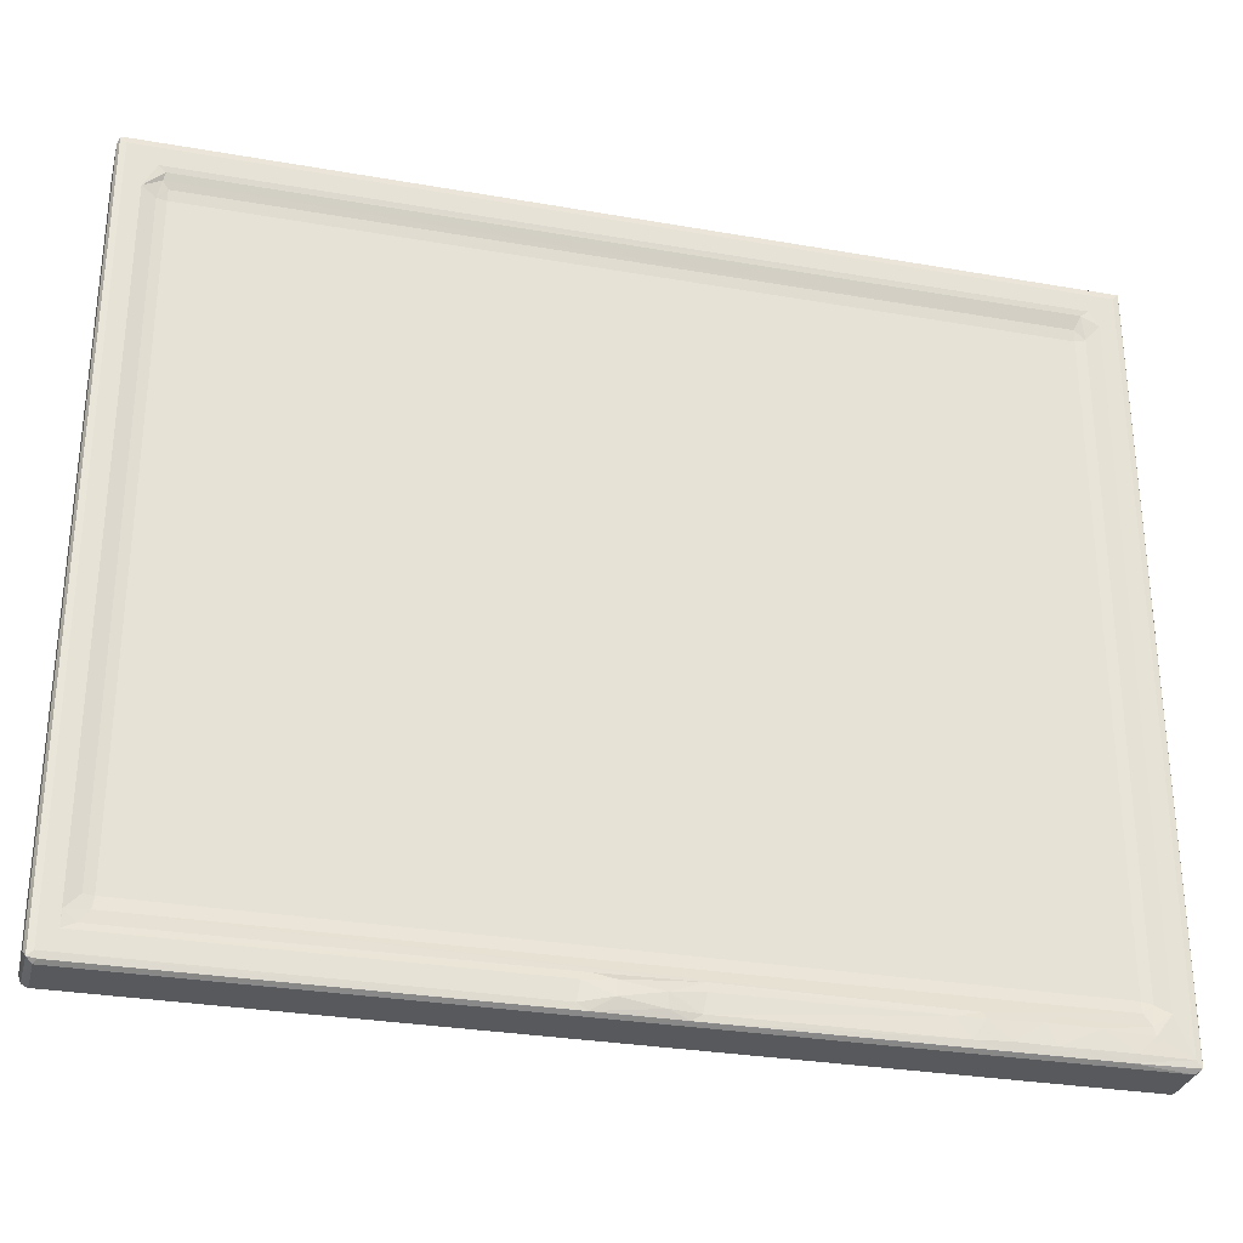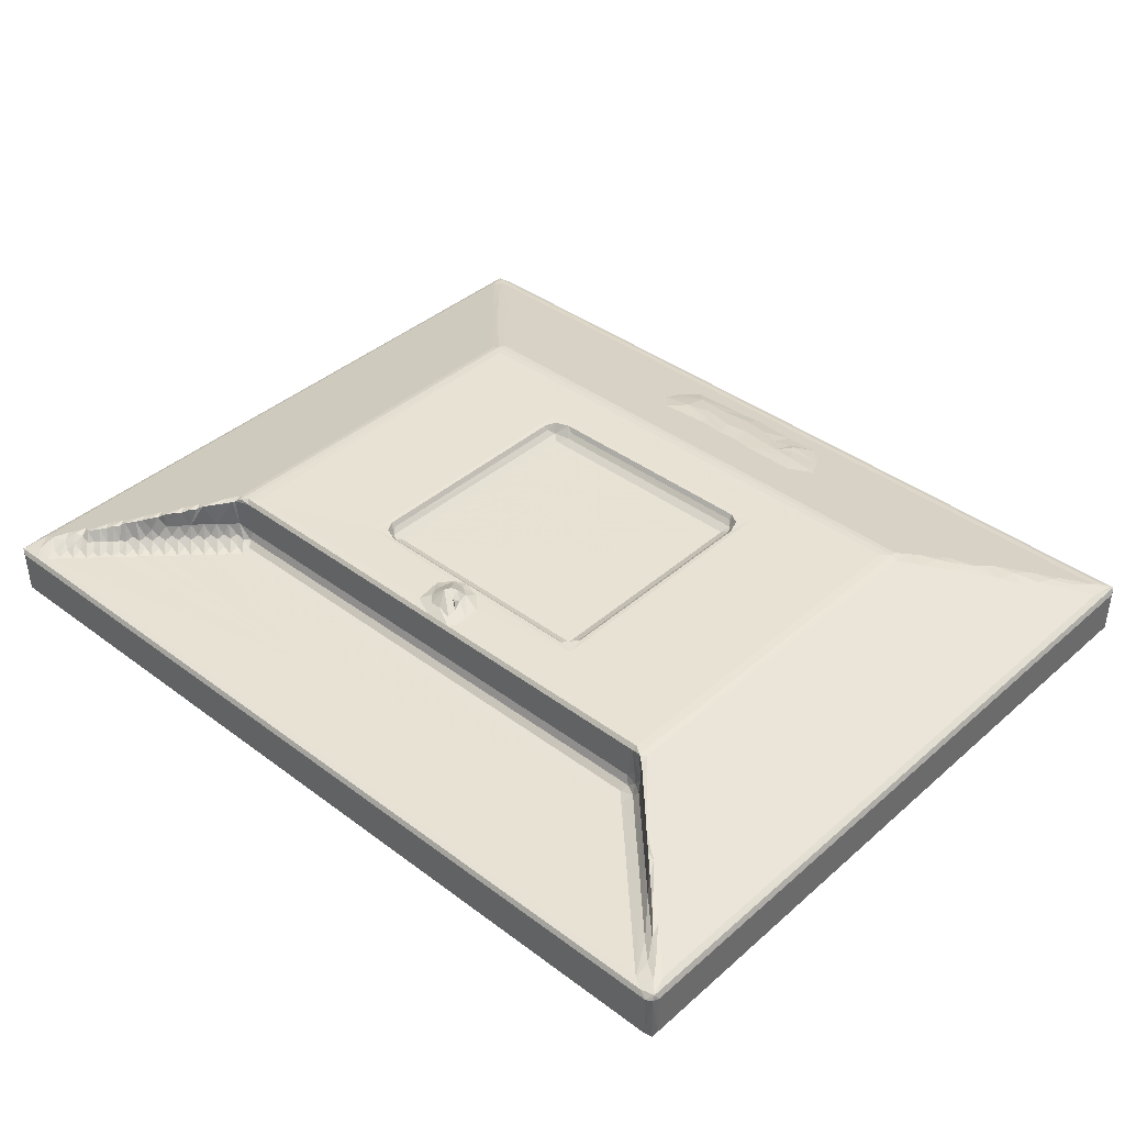
<metadata>
{"format":"obj","ext":"obj","renderer":"f3d","projection":"perspective","resolution":1024,"background":"white","views":[{"elev":-29.9,"azim":-14.3,"up":"+Z"},{"elev":39.7,"azim":-137.2,"up":"+Y"}]}
</metadata>
<code>
v -8.052 -0.983 -6.318
v -8.093 -0.908 -6.234
v -7.954 -1 -6.233
v -7.904 -0.9833 -6.341
v -7.953 -0.9081 -6.39
v -7.671 -1 -5.908
v -8.053 -0.09217 -6.339
v -7.953 -0.1078 -6.39
v -8.093 -0.1079 -6.233
v -8.047 -0.009552 -6.29
v -7.875 0.04365 -6.118
v -7.943 0.05046 -5.974
v -7.796 -0.02441 -6.341
v -7.665 -0.9999 -5.636
v -7.464 -0.9818 -5.8
v -7.3 -0.9021 -5.569
v -7.438 -0.9171 -5.367
v -7.272 -0.8755 -5.367
v -7.618 -0.000273 -6.234
v -7.599 0.06947 -5.93
v -7.709 0.124 -5.871
v -7.275 0.08905 -5.63
v -7.375 0.1837 -5.578
v -6.65 0.09448 -5.002
v -6.798 0.2467 -5.02
v -7.948 0.04883 -2.711
v -7.271 -0.8755 5.837
v -6.214 0.09596 -4.561
v -4.996 -0.0003566 -3.618
v -5.689 0.09593 -4.037
v -8.093 -0.9081 6.703
v -8.053 -0.9832 6.793
v -7.953 -1 6.704
v -7.948 0.04868 1.473
v -7.437 -0.9174 5.834
v -0.8182 -0.9851 -6.339
v -0.9824 -1 -6.235
v -0.1157 -0.9075 -6.39
v 7.768 -0.1078 -6.39
v -0.9262 -1 -5.908
v -0.7682 -0.9773 -5.788
v 7.427 -0.02435 -6.341
v 7.239 -5.588e-05 -6.234
v 1.491 -0.0002351 -4.853
v -0.4516 -1.049 -6.116
v 7.085 -0.8755 -5.368
v 0.2515 -1.032 -6.217
v -0.4518 -1.022 -5.865
v 0.2601 -1.047 -5.983
v -5.088 0.1071 -3.428
v -4.819 0.0335 -3.441
v -4.888 0.1264 -3.324
v 4.634 -0.0005 -3.617
v 4.748 0.1258 -3.324
v -8.093 -0.1078 6.704
v -7.67 -1.001 5.955
v -8.05 -0.01354 6.81
v -7.13 0.3204 5.614
v -7.946 0.04881 6.33
v -7.547 0.1815 5.881
v -8.02 -0.9834 6.811
v -7.943 -0.8599 6.859
v -7.792 -0.9089 6.86
v -8.007 -0.01883 6.801
v -7.76 0.06378 6.541
v -7.953 -0.1077 6.86
v -7.761 0.02858 6.692
v -7.454 -1 6.375
v -7.367 -0.9387 6.151
v -7.33 -0.9831 6.276
v -7.271 -0.9002 6.028
v 7.323 -1 6.379
v 7.732 0.02837 6.691
v 7.087 -0.8755 5.837
v 7.768 -1 6.704
v -3.059 0.05744 6.563
v 7.768 -0.9088 6.86
v 7.866 -0.9836 6.811
v -7.308 0.262 -5.362
v -7.203 0.2936 -5.371
v -6.519 0.5246 -4.571
v -6.815 0.3964 -4.97
v -6.686 0.4654 -4.848
v -6.293 0.2556 -4.512
v -6.386 0.5324 -4.546
v -5.766 0.2563 -3.984
v -6.14 0.6502 -4.309
v -5.171 0.4511 -3.344
v -5.756 0.7644 -3.92
v -5.204 0.9633 -3.246
v -5.204 0.2583 -3.421
v -5.609 0.8221 -3.78
v -5.22 0.9233 -3.39
v -5.039 0.2639 -3.32
v -4.983 0.4514 -3.278
v -4.92 0.9258 -3.266
v -5.098 0.988 -3.307
v -4.942 0.9989 -3.201
v -4.807 0.2761 -3.266
v -2.57 0.9998 -2.238
v -0.5264 0.9922 -3.207
v -0.6192 1 -3.088
v -4.936 0.9996 3.562
v -4.743 0.9998 0.989
v -0.6175 1.001 -2.566
v -0.6293 1.001 -2.856
v -0.4026 1.034 -3.061
v -0.3858 1.074 -2.88
v -0.3213 1.13 -2.693
v -0.2774 1.114 -2.495
v -0.01013 0.9922 -3.207
v -0.1446 1.081 -3.022
v -0.2998 1.188 -2.808
v -0.2141 1.171 -2.764
v -0.1716 1.239 -2.596
v -0.01127 1.26 -2.767
v -0.05701 1.258 -2.645
v -2.208 0.8252 -2.014
v -2.194 0.7499 -1.866
v -2.343 0.8251 -1.807
v -2.43 0.9048 -1.853
v -2.282 0.9909 -2.162
v -2.488 0.9916 -1.897
v -2.194 0.9087 -2.107
v -1.23 0.7499 0.5109
v -2.337 0.8224 2.382
v -2.193 0.7498 2.336
v -2.492 0.9917 2.235
v -2.434 0.9086 2.16
v -2.566 0.9998 2.715
v -0.3077 1 -2.265
v 0.03101 0.9934 -2.166
v 2.055 0.8223 -2.009
v 2.009 0.7499 -1.865
v 0.3535 0.75 -0.6128
v 1.832 0.9087 -2.107
v -0.02007 1.047 -2.316
v -5.225 0.9562 3.659
v -6.637 0.4854 5.04
v -6.948 0.3817 5.288
v -6.891 0.3128 5.795
v -7.215 0.262 5.917
v -6.42 0.5569 4.767
v -5.98 0.7046 4.308
v -5.587 0.835 3.991
v -5.625 0.7806 4.378
v -6.303 0.5556 4.992
v -6.71 0.4255 5.418
v -6.356 0.4876 5.273
v -5.933 0.6735 4.666
v -6.137 0.621 4.865
v -5.682 0.7004 4.633
v -7.499 0.1658 6.144
v -7.334 0.1553 6.267
v -5.097 0.9882 3.704
v -5.087 0.9687 3.826
v -5.253 0.9055 3.943
v -5.266 0.8531 4.171
v -1.778 0.6232 4.867
v -2.143 0.4941 5.255
v -2.269 0.8281 2.489
v -2.393 0.9938 2.514
v -2.193 0.9087 2.577
v -2.194 0.9917 2.635
v 1.975 0.9921 2.634
v -1.853 0.3257 5.76
v -1.521 0.5488 5.262
v -1.895 0.4574 5.41
v -1.381 0.437 5.575
v 1.314 0.6226 4.868
v 4.855 0.9684 3.83
v -0.3804 0.5925 4.961
v -0.7375 0.6196 4.884
v -1.263 0.3843 5.762
v -1.136 0.3386 5.827
v -1.181 0.5395 5.298
v -0.8741 0.4226 5.599
v -0.3036 0.5058 5.396
v -0.5202 0.3759 5.784
v 0.4289 0.5846 4.981
v -0.04135 0.6133 4.911
v 0.08724 0.534 5.313
v -1.468 0.1894 6.173
v -0.8617 0.197 6.144
v 0.3591 0.1962 6.147
v -0.005635 0.1761 6.215
v -0.009371 0.3471 5.863
v 0.5742 -0.984 -6.34
v 0.7357 -1.001 -6.234
v 0.7966 -0.9682 -5.76
v 0.8011 -1 -5.911
v 4.266 -1 -5.909
v 4.688 -0.9819 -5.804
v 7.768 -0.908 -6.39
v 7.085 -0.9002 -5.558
v 4.498 -1.006 -6.229
v 5.14 -0.9847 -6.34
v 4.719 -1.019 -5.913
v 5.083 -1.013 -6.203
v 5.583 -1.008 -5.877
v 5.74 -1.01 -6.211
v 5.794 -0.9708 -5.77
v 6.38 -0.0003452 -5.366
v 4.634 0.03329 -3.441
v 4.98 -0.0004111 -3.965
v 5.156 6.243e-06 -4.14
v 5.33 -8.618e-05 -4.315
v 5.856 -8.62e-05 -4.84
v 5.682 0.0004154 -4.664
v 5.219 0.03481 -3.908
v 5.508 0.001036 -4.488
v 5.569 0.03481 -4.258
v 5.394 0.03481 -4.083
v 5.377 0.1285 -3.925
v 5.552 0.1285 -4.1
v 4.806 0.0004154 -3.789
v 4.868 0.03459 -3.558
v 4.839 0.1285 -3.412
v 5.043 0.03481 -3.733
v 5.026 0.1285 -3.575
v 5.202 0.1285 -3.75
v 6.275 -1.012 -6.206
v 6.795 -0.9844 -6.341
v 6.406 -1.014 -5.89
v 6.731 -6.871e-05 -5.716
v 6.207 0.0004154 -5.189
v 6.923 -1.01 -6.206
v 7.186 -0.9727 -5.766
v 7.205 -1.016 -5.927
v 7.079 0.001442 -6.059
v 6.558 0.001013 -5.538
v 6.569 0.01639 -5.359
v 6.907 0.001338 -5.887
v 6.964 0.03007 -5.669
v 6.744 0.01639 -5.534
v 6.777 0.1285 -5.326
v 6.952 0.1263 -5.5
v 6.876 0.1085 -5.391
v 7.77 -0.9996 -6.21
v 7.867 -0.9832 -6.323
v 7.253 -0.9178 -5.43
v 7.483 -1.001 -5.566
v 7.323 0.02717 -6.005
v 7.561 0.03189 -6.168
v 7.564 0.1143 -5.849
v 7.136 0.02676 -5.845
v 7.125 0.1116 -5.673
v 7.319 0.1228 -5.737
v 7.907 -0.9084 -6.227
v 7.864 -0.0294 -6.343
v 7.907 -0.1081 -6.234
v 7.752 0.05314 -5.838
v 7.861 -0.009465 -5.949
v 6.031 0.0001519 -5.015
v 5.919 0.03481 -4.608
v 6.269 0.03481 -4.958
v 6.094 0.03481 -4.783
v 6.077 0.1285 -4.625
v 6.252 0.1285 -4.8
v 5.744 0.03481 -4.433
v 5.727 0.1285 -4.275
v 5.902 0.1285 -4.45
v 6.393 0.01639 -5.184
v 6.427 0.1285 -4.975
v 6.602 0.1285 -5.15
v 6.533 0.1173 -5.04
v 6.702 0.1111 -5.216
v 7.409 0.1667 -5.573
v 7.76 0.04956 -2.473
v 7.485 -1 6.119
v 7.907 -0.9083 6.703
v 7.907 -0.1068 6.697
v 7.761 0.04909 6.452
v 6.735 0.3912 0.929
v 7.073 -0.9021 6.04
v 7.181 -0.9837 6.277
v 7.743 -0.1087 6.86
v 7.597 0.05743 6.561
v 7.552 -0.01915 6.802
v 7.257 -0.9187 5.862
v 7.862 -0.01054 6.752
v 6.579 0.4431 5.175
v 7.868 -0.2595 6.809
v 0.07271 1.052 -3.012
v 0.3686 1.001 -3.022
v 0.2067 1.082 -2.868
v 0.2633 1.081 -2.66
v 0.2446 1.031 -2.413
v 0.4446 1.001 -2.501
v 4.746 0.9251 -3.266
v 2.378 0.9999 -2.21
v 4.812 0.9954 -3.206
v 4.715 0.2759 -3.266
v 4.623 0.9998 -3.097
v 0.2437 1.001 -2.267
v 1.909 0.9919 -2.164
v 2.167 0.8325 -1.94
v 2.186 0.9941 -2.066
v 2.249 0.9085 -1.866
v 2.307 0.9919 -1.866
v 2.148 0.8191 2.435
v 4.982 0.403 -3.351
v 4.988 0.1838 -3.438
v 5.132 0.3842 -3.5
v 5.163 0.1838 -3.613
v 5.054 0.9028 -3.405
v 5.027 0.9099 -3.354
v 5.293 0.3934 -3.658
v 5.253 0.8513 -3.594
v 5.338 0.1838 -3.788
v 5.469 0.3913 -3.832
v 5.514 0.1838 -3.963
v 5.457 0.8136 -3.811
v 5.634 0.3893 -4.004
v 5.562 0.7341 -3.881
v 4.921 0.9871 -3.3
v 5.02 0.9629 -3.198
v 5.228 0.8936 -3.386
v 5.624 0.7611 -3.737
v 4.743 0.9997 3.56
v 5.018 0.9635 -0.006807
v 4.908 0.9887 3.699
v 7.04 0.287 -5.389
v 7.11 0.1884 -5.484
v 7.197 0.2363 -5.31
v 6.883 0.3228 -5.223
v 7.256 0.2075 -5.529
v 5.689 0.1838 -4.138
v 5.797 0.3716 -4.169
v 5.864 0.1838 -4.313
v 5.766 0.6677 -4.107
v 5.973 0.3717 -4.344
v 5.655 0.7321 -3.998
v 5.843 0.6693 -4.187
v 5.994 0.6363 -4.339
v 5.839 0.6898 -3.984
v 6.039 0.1838 -4.488
v 6.1 0.5533 -4.411
v 6.149 0.3174 -4.553
v 6.214 0.1838 -4.663
v 6.18 0.5583 -4.516
v 6.296 0.5036 -4.621
v 6.15 0.5859 -4.262
v 6.396 0.4759 -4.716
v 6.389 0.1838 -4.838
v 6.533 0.4478 -4.865
v 6.612 0.3837 -4.931
v 6.367 0.5136 -4.516
v 6.675 0.4108 -4.787
v 6.703 0.3851 -5.034
v 6.796 0.3337 -5.115
v 6.89 0.3396 -5.035
v 2.008 0.7495 2.335
v 1.832 0.8252 2.485
v 1.832 0.9086 2.577
v 2.389 0.9997 2.705
v 2.307 0.9918 2.336
v 2.249 0.9084 2.336
v 2.22 0.991 2.536
v 0.4965 0.5504 5.173
v 0.5443 0.378 5.772
v 0.6515 0.4856 5.456
v 1.081 0.5468 5.282
v 1.154 0.3703 5.802
v 1.632 0.5032 5.226
v 1.602 0.3647 5.644
v 5.02 0.9628 3.606
v 5.782 0.6677 4.73
v 6.216 0.4686 5.331
v 5.918 0.6569 4.676
v 1.425 0.2106 6.105
v 7.098 0.255 5.933
f 1 4 3
f 1 5 4
f 1 2 7
f 1 7 5
f 7 8 5
f 7 2 9
f 7 9 10
f 7 10 8
f 10 12 11
f 10 11 13
f 8 10 13
f 6 15 14
f 15 16 14
f 14 16 17
f 16 18 17
f 13 11 19
f 11 20 19
f 20 22 19
f 20 23 22
f 22 24 19
f 22 25 24
f 10 26 12
f 6 14 17
f 24 28 19
f 19 28 29
f 28 30 29
f 17 18 27
f 1 31 2
f 1 32 31
f 1 33 32
f 1 3 33
f 3 6 33
f 2 31 9
f 6 17 35
f 17 27 35
f 4 36 3
f 4 5 36
f 36 37 3
f 36 5 38
f 3 37 6
f 5 8 38
f 38 8 39
f 37 40 6
f 15 41 16
f 6 41 15
f 6 40 41
f 13 19 42
f 8 13 42
f 19 29 44
f 19 44 43
f 37 45 40
f 16 46 18
f 42 19 43
f 8 42 39
f 36 45 37
f 36 47 45
f 45 48 40
f 40 48 41
f 45 49 48
f 30 50 29
f 29 50 51
f 50 52 51
f 18 46 27
f 44 29 53
f 51 52 54
f 29 51 53
f 10 34 26
f 9 55 10
f 31 55 9
f 10 57 34
f 55 57 10
f 33 6 56
f 6 35 56
f 57 59 34
f 34 59 58
f 59 60 58
f 61 62 32
f 32 33 61
f 61 63 62
f 32 62 57
f 31 32 57
f 57 64 59
f 59 64 65
f 31 57 55
f 57 62 66
f 57 66 64
f 64 67 65
f 56 35 69
f 56 70 68
f 56 69 70
f 56 68 33
f 35 71 69
f 35 27 71
f 68 72 33
f 62 63 66
f 65 67 73
f 67 64 73
f 70 72 68
f 72 75 33
f 33 75 61
f 27 74 71
f 65 73 76
f 61 77 63
f 61 78 77
f 75 78 61
f 63 77 66
f 20 11 21
f 11 12 21
f 20 21 23
f 21 79 23
f 21 12 79
f 22 23 25
f 23 80 25
f 23 79 80
f 12 26 79
f 79 26 81
f 25 80 82
f 80 81 82
f 80 79 81
f 25 82 83
f 24 84 28
f 24 25 84
f 25 85 84
f 25 83 85
f 82 81 83
f 83 81 85
f 28 86 30
f 28 84 86
f 84 85 86
f 85 81 87
f 86 85 88
f 85 87 89
f 85 89 88
f 81 26 90
f 81 90 87
f 87 90 89
f 26 34 90
f 30 91 50
f 30 86 91
f 86 88 91
f 88 89 92
f 88 92 93
f 50 94 52
f 50 91 94
f 94 88 95
f 91 88 94
f 88 96 95
f 88 97 96
f 93 97 88
f 89 90 92
f 92 90 93
f 97 98 96
f 93 90 97
f 52 94 99
f 94 95 99
f 95 96 99
f 96 98 101
f 101 98 102
f 97 103 98
f 98 104 100
f 98 103 104
f 98 100 102
f 52 99 54
f 102 105 106
f 101 102 107
f 102 108 107
f 102 106 108
f 106 109 108
f 106 110 109
f 106 105 110
f 101 112 111
f 101 107 112
f 96 101 111
f 113 109 114
f 108 109 113
f 108 114 107
f 108 113 114
f 109 115 114
f 110 115 109
f 107 116 112
f 107 114 116
f 114 117 116
f 114 115 117
f 118 120 119
f 118 121 120
f 118 122 121
f 122 123 121
f 100 123 122
f 118 124 122
f 102 100 105
f 120 126 119
f 126 127 119
f 121 123 128
f 100 128 123
f 120 129 126
f 120 121 129
f 121 128 129
f 104 130 100
f 100 130 128
f 119 127 125
f 105 100 131
f 100 122 131
f 131 122 132
f 124 132 122
f 118 119 133
f 133 119 134
f 119 125 134
f 134 125 135
f 105 131 110
f 118 136 124
f 118 133 136
f 124 136 132
f 110 131 137
f 131 132 137
f 110 137 115
f 34 138 90
f 34 140 139
f 34 58 140
f 58 142 141
f 58 60 142
f 34 139 138
f 139 144 138
f 139 143 144
f 138 144 145
f 143 139 147
f 140 58 148
f 148 58 141
f 148 141 149
f 139 149 147
f 139 148 149
f 139 140 148
f 144 151 150
f 144 143 151
f 147 149 151
f 143 147 151
f 144 150 146
f 146 150 152
f 150 151 152
f 60 65 153
f 60 59 65
f 153 65 154
f 60 153 142
f 153 154 142
f 142 154 141
f 141 154 149
f 154 65 149
f 97 155 103
f 90 155 97
f 90 138 155
f 104 103 130
f 138 156 155
f 138 145 157
f 145 158 157
f 145 146 158
f 145 144 146
f 157 158 156
f 138 157 156
f 151 149 152
f 146 152 158
f 158 152 156
f 152 76 156
f 152 149 76
f 160 159 156
f 156 76 160
f 126 161 127
f 129 128 126
f 126 162 161
f 126 128 162
f 130 162 128
f 162 130 164
f 161 164 163
f 161 162 164
f 164 130 165
f 163 164 165
f 160 167 159
f 160 76 166
f 166 168 160
f 160 168 167
f 168 166 169
f 168 169 167
f 156 159 170
f 155 156 171
f 170 171 156
f 167 173 159
f 172 159 173
f 169 166 174
f 167 169 176
f 174 176 169
f 174 175 176
f 167 176 173
f 175 177 176
f 173 176 178
f 176 179 178
f 176 177 179
f 159 172 180
f 159 180 170
f 180 172 181
f 173 178 172
f 172 182 181
f 172 178 182
f 149 65 76
f 166 76 183
f 166 183 174
f 174 183 175
f 183 184 175
f 183 76 184
f 184 177 175
f 184 76 185
f 177 184 179
f 184 186 179
f 184 185 186
f 186 187 179
f 47 49 45
f 36 188 47
f 36 38 188
f 188 189 47
f 47 189 49
f 48 190 41
f 49 190 48
f 41 190 16
f 189 191 49
f 49 191 190
f 189 192 191
f 191 192 190
f 192 193 190
f 38 39 194
f 190 193 16
f 193 195 16
f 16 195 46
f 188 196 189
f 189 196 192
f 188 197 196
f 188 38 197
f 196 198 192
f 197 199 196
f 196 199 198
f 192 198 193
f 197 201 199
f 199 201 200
f 199 200 198
f 198 200 193
f 193 200 202
f 193 202 195
f 44 203 43
f 53 51 204
f 51 54 204
f 27 46 74
f 44 53 205
f 44 205 207
f 44 209 208
f 44 207 209
f 205 206 207
f 206 205 210
f 207 211 209
f 211 207 212
f 207 206 213
f 206 214 213
f 206 210 214
f 207 215 212
f 207 213 215
f 205 53 216
f 216 53 217
f 53 218 217
f 53 204 218
f 204 54 218
f 205 216 219
f 216 220 219
f 216 217 220
f 205 221 210
f 205 219 221
f 197 222 201
f 197 223 222
f 197 38 223
f 201 224 200
f 201 222 224
f 200 224 202
f 43 203 225
f 223 38 194
f 223 227 222
f 222 227 224
f 224 228 202
f 227 229 224
f 224 229 228
f 202 228 195
f 225 203 231
f 231 203 232
f 43 225 233
f 43 233 230
f 233 225 234
f 225 231 235
f 231 236 235
f 231 232 236
f 225 237 234
f 225 235 237
f 235 238 237
f 235 236 238
f 223 239 227
f 223 240 239
f 223 194 240
f 195 241 46
f 195 228 241
f 227 239 229
f 229 242 228
f 239 242 229
f 228 242 241
f 43 230 243
f 42 43 244
f 43 245 244
f 43 243 245
f 230 233 246
f 233 247 246
f 233 234 247
f 230 248 243
f 230 246 248
f 240 250 249
f 194 250 240
f 194 39 250
f 250 251 249
f 42 244 250
f 39 42 250
f 244 252 250
f 251 250 253
f 250 252 253
f 203 44 254
f 44 208 254
f 208 209 255
f 203 254 226
f 226 254 256
f 254 208 257
f 208 258 257
f 208 255 258
f 254 259 256
f 254 257 259
f 209 211 260
f 211 261 260
f 211 212 261
f 209 262 255
f 209 260 262
f 203 226 263
f 226 264 263
f 226 256 264
f 203 265 232
f 203 263 265
f 263 266 265
f 263 264 266
f 232 267 236
f 232 265 267
f 245 268 252
f 268 269 252
f 252 269 253
f 241 242 270
f 242 239 270
f 240 249 78
f 239 240 78
f 270 239 75
f 239 78 75
f 78 249 271
f 249 251 271
f 251 272 271
f 46 241 74
f 251 253 272
f 269 273 253
f 269 274 273
f 74 275 71
f 71 275 69
f 70 276 72
f 70 69 276
f 276 69 275
f 77 277 66
f 66 277 64
f 76 73 278
f 73 64 279
f 277 279 64
f 241 270 280
f 272 253 281
f 273 281 253
f 74 241 280
f 74 280 275
f 275 280 276
f 280 270 276
f 276 270 72
f 72 270 75
f 271 283 78
f 271 272 283
f 77 78 283
f 77 283 277
f 278 73 273
f 73 279 281
f 277 281 279
f 273 73 281
f 272 281 283
f 277 283 281
f 111 112 284
f 111 284 285
f 284 286 285
f 112 116 284
f 286 116 287
f 284 116 286
f 288 116 117
f 288 287 116
f 286 289 285
f 286 287 289
f 96 290 99
f 285 289 291
f 96 111 290
f 111 285 292
f 290 111 292
f 54 99 293
f 99 290 293
f 292 285 294
f 285 291 294
f 137 132 295
f 288 117 295
f 137 117 115
f 137 295 117
f 287 288 289
f 288 295 289
f 289 295 291
f 295 132 296
f 136 296 132
f 295 296 291
f 136 133 296
f 133 134 297
f 291 296 298
f 133 298 296
f 133 297 298
f 298 300 291
f 297 300 298
f 297 299 300
f 134 301 297
f 297 301 299
f 218 54 302
f 218 303 217
f 218 302 303
f 302 54 293
f 220 303 304
f 220 217 303
f 220 305 219
f 220 304 305
f 304 303 302
f 302 293 290
f 302 290 307
f 302 307 306
f 304 302 306
f 304 306 308
f 306 309 308
f 221 305 308
f 221 219 305
f 221 310 210
f 221 308 310
f 308 305 304
f 308 311 310
f 214 310 311
f 214 210 310
f 214 312 213
f 214 311 312
f 308 313 311
f 313 308 309
f 311 313 314
f 313 315 314
f 307 290 316
f 307 316 317
f 316 290 292
f 306 318 309
f 306 307 318
f 307 317 318
f 315 313 319
f 309 318 313
f 319 318 317
f 319 313 318
f 291 320 294
f 317 316 321
f 294 320 292
f 321 316 322
f 292 322 316
f 237 238 323
f 237 324 234
f 237 323 324
f 324 323 325
f 323 238 326
f 247 324 327
f 247 234 324
f 247 248 246
f 247 327 248
f 324 325 327
f 248 268 245
f 248 245 243
f 244 245 252
f 248 327 268
f 327 325 268
f 215 312 314
f 215 213 312
f 215 328 212
f 215 314 328
f 314 312 311
f 314 329 328
f 261 328 329
f 261 212 328
f 261 330 260
f 261 329 330
f 329 332 330
f 329 331 332
f 314 331 329
f 314 333 331
f 333 314 315
f 331 335 332
f 331 334 335
f 334 331 336
f 331 333 336
f 262 330 332
f 262 260 330
f 262 337 255
f 262 332 337
f 332 338 337
f 332 335 338
f 258 337 339
f 258 255 337
f 258 340 257
f 258 339 340
f 339 338 341
f 339 337 338
f 339 342 340
f 339 341 342
f 338 335 343
f 338 343 341
f 334 336 335
f 335 336 343
f 259 340 344
f 259 257 340
f 259 345 256
f 259 344 345
f 344 340 342
f 264 345 346
f 264 256 345
f 264 346 266
f 346 345 344
f 346 347 266
f 342 348 344
f 347 346 349
f 349 346 348
f 344 348 346
f 265 266 350
f 265 350 267
f 350 266 347
f 350 351 267
f 236 267 326
f 236 326 238
f 326 351 352
f 326 267 351
f 351 350 352
f 347 349 350
f 350 349 352
f 342 341 348
f 341 343 348
f 343 336 348
f 315 319 333
f 333 319 336
f 319 317 336
f 336 317 348
f 348 317 269
f 326 352 323
f 325 323 352
f 349 348 352
f 325 352 268
f 348 269 352
f 268 352 269
f 317 321 269
f 321 274 269
f 135 125 353
f 125 127 353
f 127 161 353
f 353 161 354
f 161 163 355
f 163 165 355
f 161 355 354
f 165 130 356
f 135 353 134
f 134 353 301
f 300 356 291
f 300 357 356
f 299 357 300
f 353 354 301
f 354 165 301
f 354 355 165
f 301 358 299
f 299 358 357
f 165 356 359
f 165 359 301
f 357 359 356
f 358 359 357
f 358 301 359
f 103 155 322
f 155 171 322
f 130 103 320
f 103 322 320
f 180 181 360
f 178 179 187
f 182 178 187
f 181 362 360
f 181 182 362
f 182 361 362
f 182 187 361
f 363 170 180
f 180 360 363
f 360 362 363
f 362 361 364
f 170 363 365
f 362 364 363
f 366 365 364
f 363 364 365
f 130 320 356
f 171 170 365
f 356 320 291
f 292 320 322
f 321 322 367
f 171 365 368
f 369 368 365
f 322 370 367
f 322 171 370
f 171 368 370
f 185 187 186
f 187 185 361
f 361 185 364
f 364 185 371
f 185 76 371
f 364 371 366
f 371 365 366
f 76 278 371
f 365 371 369
f 371 278 369
f 274 321 273
f 321 367 273
f 367 370 282
f 370 368 372
f 369 372 368
f 370 372 282
f 367 282 273
f 369 278 372
f 282 372 273
f 273 372 278

</code>
